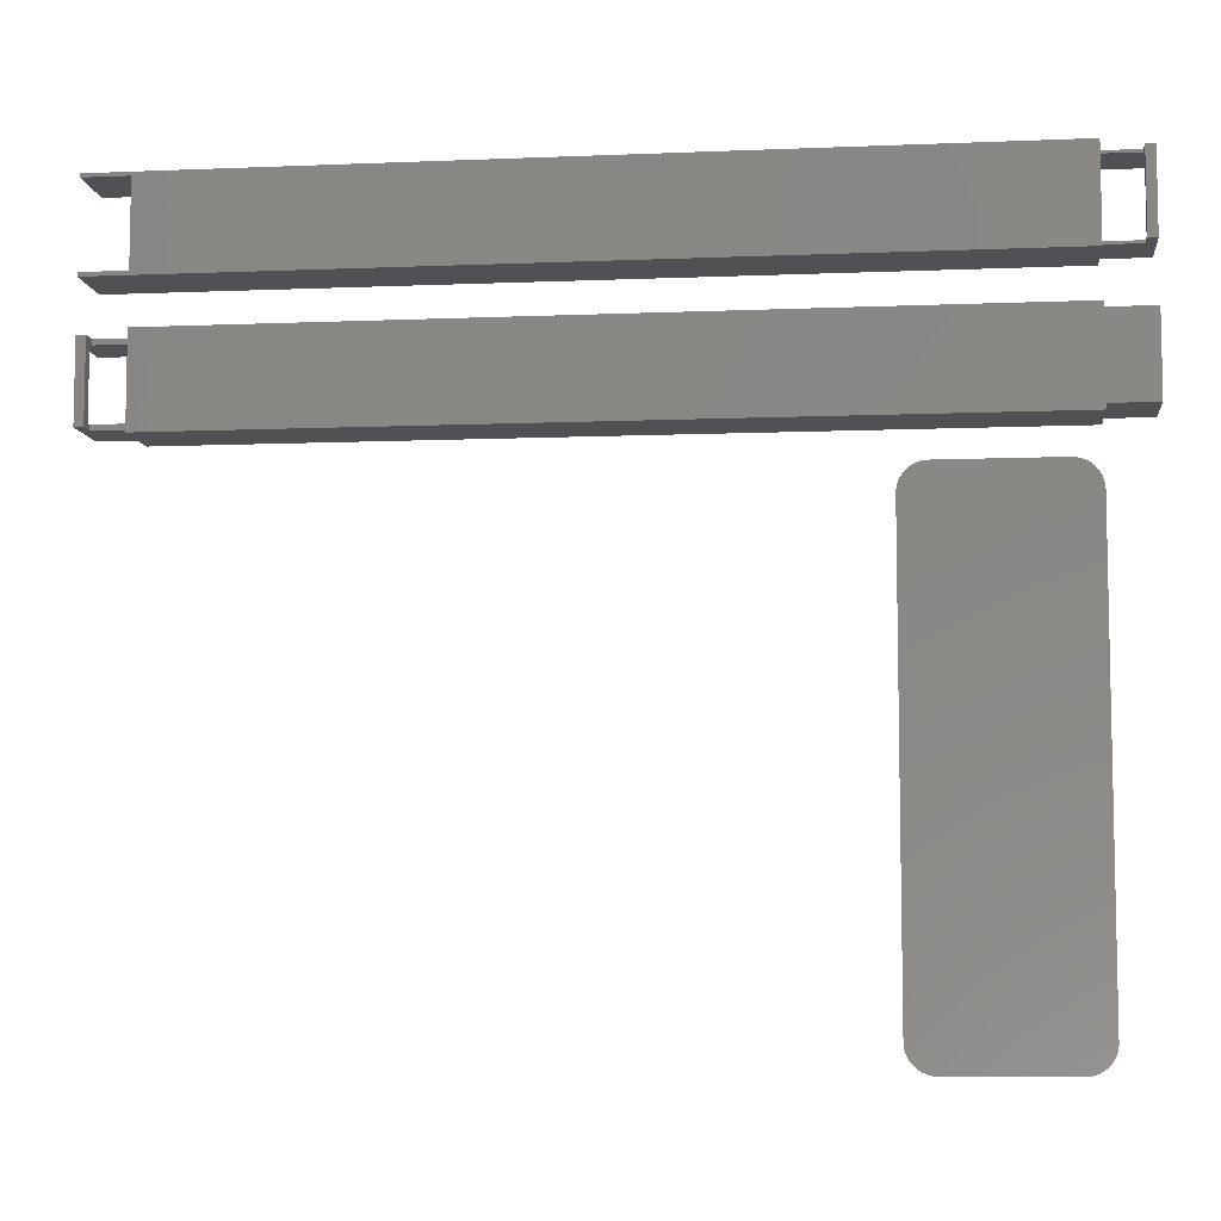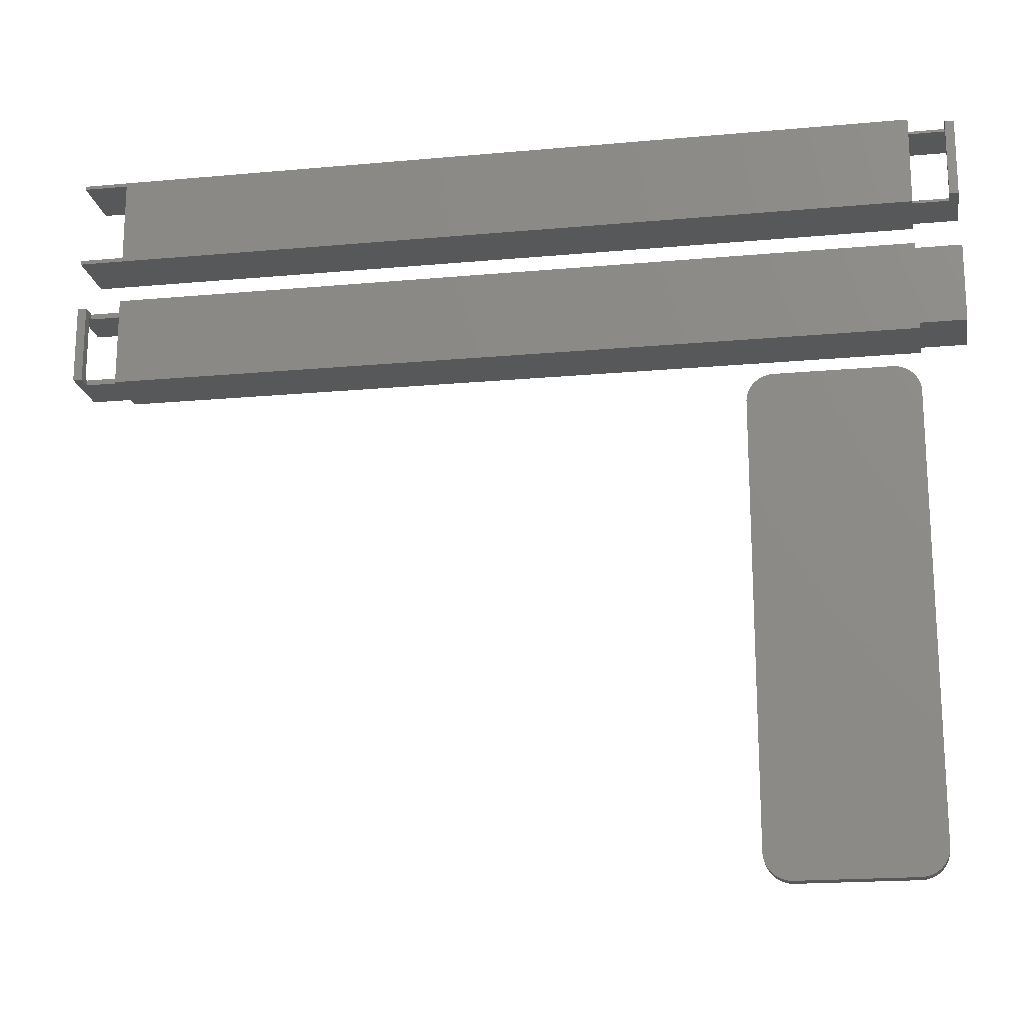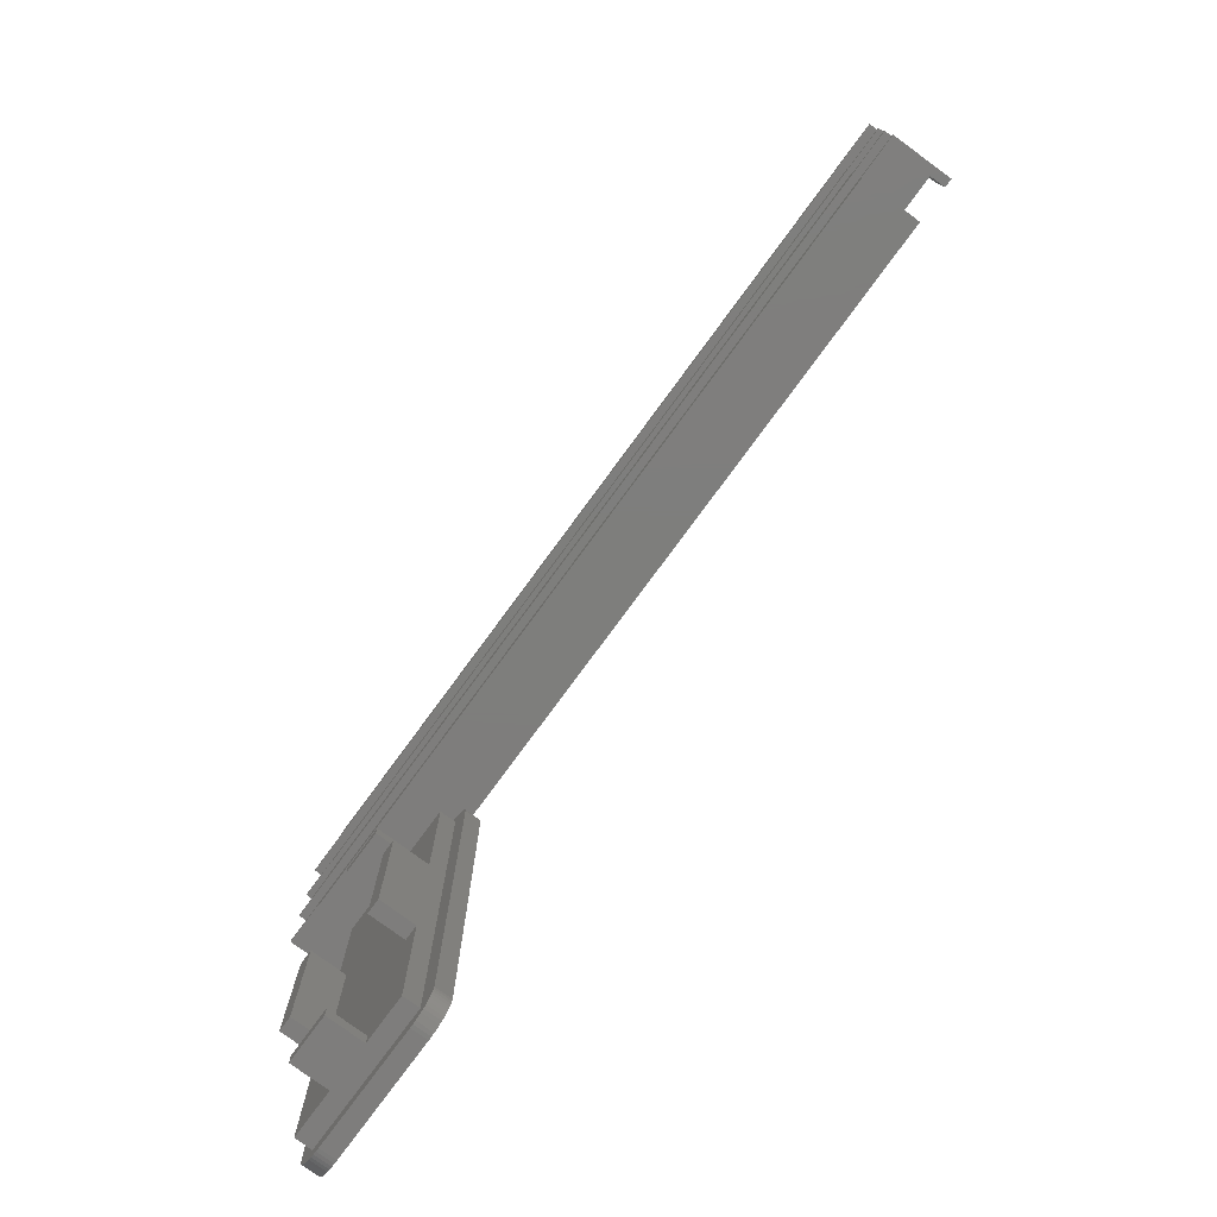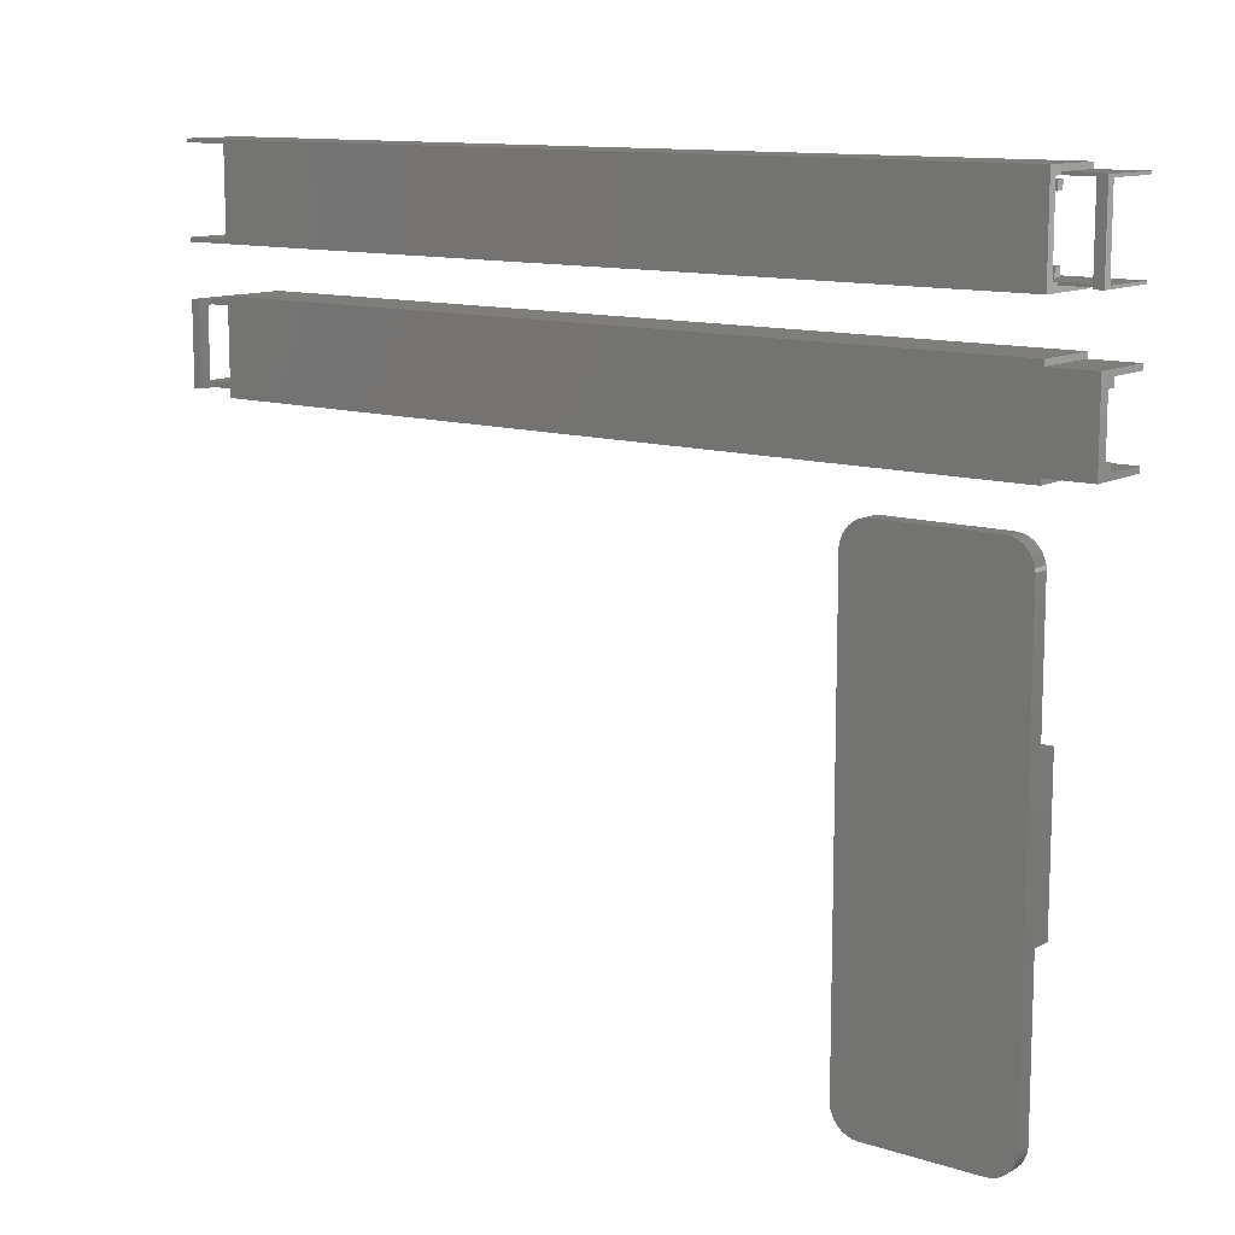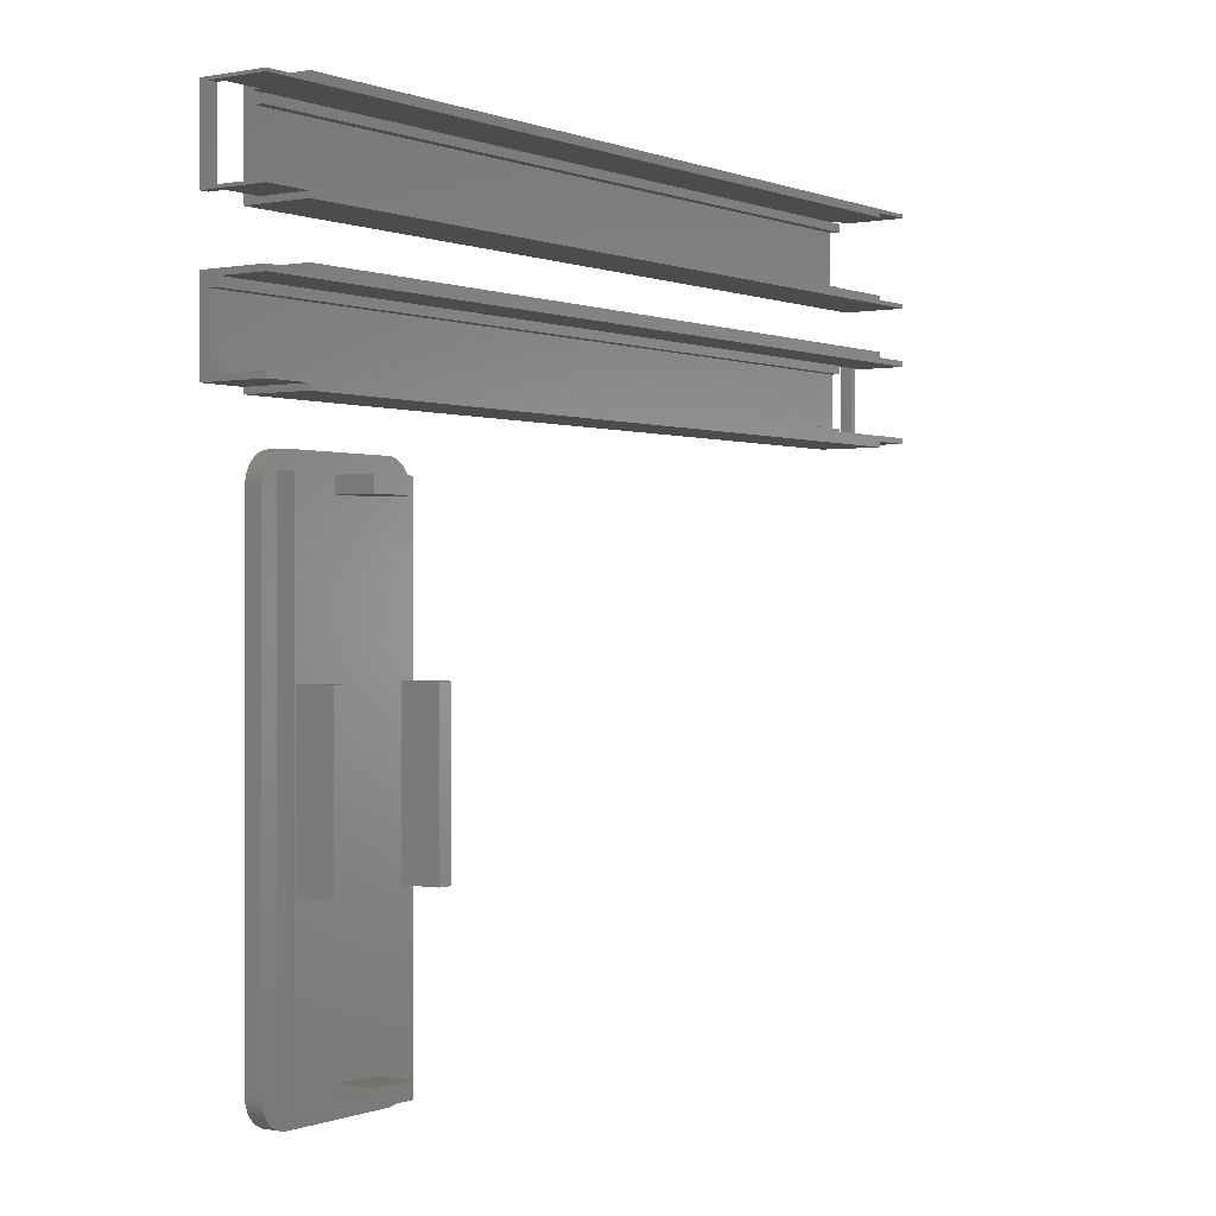
<metadata>
{"format":"stl","ext":"stl","renderer":"f3d","projection":"perspective","resolution":1024,"background":"white","views":[{"elev":-7.5,"azim":-173.3,"up":"+Y"},{"elev":-18.8,"azim":-170.1,"up":"+Y"},{"elev":-77.6,"azim":53.7,"up":"+Y"},{"elev":11.7,"azim":-142.3,"up":"+Y"},{"elev":-0.1,"azim":-54.9,"up":"+Y"}]}
</metadata>
<code>
# stl→obj: 258 verts, 500 faces
v -29.62 13 1.8
v -28 13 5.8
v -29.62 13 5.8
v -28 13 1.8
v -29.62 30 5.8
v -28 30 5.8
v -28 30 1.8
v -29.62 30 1.8
v -41.2 30 1.8
v -41.2 13 1.8
v -33 45.2 1.8
v -28 47 1.8
v -33 46.82 1.8
v -38 46.82 1.8
v -43 47 1.8
v -38 45.2 1.8
v -33 -2.38 1.8
v -38 -2.38 1.8
v -42.82 30 1.8
v -42.82 13 1.8
v -28 -4 1.8
v -33 -4 1.8
v -43 -4 1.8
v -38 -4 1.8
v -28 47 0
v -28 -4 0
v -41.2 13 5.8
v -42.82 13 5.8
v -42.82 30 5.8
v -41.2 30 5.8
v -43 -4 0
v -33 -4 5.8
v -38 -4 5.8
v -38 -2.38 5.8
v -33 -2.38 5.8
v -33 45.2 5.8
v -38 45.2 5.8
v -38 46.82 5.8
v -33 46.82 5.8
v -43 47 0
v -29.2 48.8 -7.629e-07
v -26.21 45.99 -7.629e-07
v -26.25 46.36 -7.629e-07
v -44.79 45.99 -7.629e-07
v -26.21 -2.988 -7.629e-07
v -26.35 46.73 -7.629e-07
v -44.79 -2.988 -7.629e-07
v -26.49 47.08 -7.629e-07
v -29.2 -5.8 -7.629e-07
v -26.67 47.41 -7.629e-07
v -26.25 -3.362 -7.629e-07
v -26.89 47.71 -7.629e-07
v -26.35 -3.727 -7.629e-07
v -27.15 47.99 -7.629e-07
v -26.49 -4.077 -7.629e-07
v -27.44 48.23 -7.629e-07
v -26.67 -4.407 -7.629e-07
v -27.75 48.43 -7.629e-07
v -26.89 -4.712 -7.629e-07
v -28.1 48.59 -7.629e-07
v -27.15 -4.987 -7.629e-07
v -28.45 48.71 -7.629e-07
v -28.82 48.78 -7.629e-07
v -27.44 -5.227 -7.629e-07
v -28.1 -5.589 -7.629e-07
v -28.45 -5.706 -7.629e-07
v -28.82 -5.776 -7.629e-07
v -41.8 48.8 -7.629e-07
v -27.75 -5.429 -7.629e-07
v -42.18 48.78 -7.629e-07
v -42.55 48.71 -7.629e-07
v -41.8 -5.8 -7.629e-07
v -42.9 48.59 -7.629e-07
v -42.18 -5.776 -7.629e-07
v -43.25 48.43 -7.629e-07
v -42.55 -5.706 -7.629e-07
v -43.56 48.23 -7.629e-07
v -42.9 -5.589 -7.629e-07
v -43.85 47.99 -7.629e-07
v -43.25 -5.429 -7.629e-07
v -44.11 47.71 -7.629e-07
v -43.56 -5.227 -7.629e-07
v -44.33 47.41 -7.629e-07
v -43.85 -4.987 -7.629e-07
v -44.51 47.08 -7.629e-07
v -44.11 -4.712 -7.629e-07
v -44.65 46.73 -7.629e-07
v -44.33 -4.407 -7.629e-07
v -44.75 46.36 -7.629e-07
v -44.51 -4.077 -7.629e-07
v -44.65 -3.727 -7.629e-07
v -44.75 -3.362 -7.629e-07
v -28.45 -5.706 -1.8
v -28.1 -5.589 -1.8
v -42.55 -5.706 -1.8
v -42.18 -5.776 -1.8
v -26.21 45.99 -1.8
v -26.21 -2.988 -1.8
v -41.8 48.8 -1.8
v -42.18 48.78 -1.8
v -41.8 -5.8 -1.8
v -28.82 -5.776 -1.8
v -26.25 46.36 -1.8
v -29.2 -5.8 -1.8
v -44.51 -4.077 -1.8
v -44.65 -3.727 -1.8
v -42.9 48.59 -1.8
v -43.25 48.43 -1.8
v -44.33 47.41 -1.8
v -44.11 47.71 -1.8
v -44.79 -2.988 -1.8
v -44.79 45.99 -1.8
v -28.82 48.78 -1.8
v -29.2 48.8 -1.8
v -27.75 -5.429 -1.8
v -26.25 -3.362 -1.8
v -26.35 -3.727 -1.8
v -26.49 -4.077 -1.8
v -26.67 -4.407 -1.8
v -26.89 -4.712 -1.8
v -26.35 46.73 -1.8
v -27.15 -4.987 -1.8
v -26.49 47.08 -1.8
v -27.44 -5.227 -1.8
v -26.67 47.41 -1.8
v -26.89 47.71 -1.8
v -27.15 47.99 -1.8
v -27.44 48.23 -1.8
v -28.1 48.59 -1.8
v -28.45 48.71 -1.8
v -27.75 48.43 -1.8
v -42.9 -5.589 -1.8
v -43.25 -5.429 -1.8
v -42.55 48.71 -1.8
v -43.56 -5.227 -1.8
v -43.85 -4.987 -1.8
v -44.11 -4.712 -1.8
v -43.56 48.23 -1.8
v -44.33 -4.407 -1.8
v -43.85 47.99 -1.8
v -44.75 -3.362 -1.8
v -44.51 47.08 -1.8
v -44.65 46.73 -1.8
v -44.75 46.36 -1.8
v -50 62.4 -1.8
v -50 61.8 0.3
v -50 62.4 5.2
v -50 60.9 -0.6
v -50 55.1 -0.6
v -50 54.2 0.3
v -50 55.1 0.3
v -50 53.6 -1.8
v -50 53.6 5.2
v -50 54.2 5.2
v -50 61.8 5.2
v -50 60.9 0.3
v 50 54.2 5.2
v 45 53.6 5.2
v 50 53.6 5.2
v -45 53.6 5.2
v 45 53 5.2
v -45 53 5.2
v 45 63 5.2
v -45 63 5.2
v 45 62.4 5.2
v 50 61.8 5.2
v 50 62.4 5.2
v -45 62.4 5.2
v 50 54.2 -0.6
v 50 61.8 -0.6
v 50 62.4 -1.8
v 50 53.6 -1.8
v 45 63 -1.8
v -45 63 -1.8
v -45 62.4 -1.8
v -45 53.6 -1.8
v 45 53 -1.8
v -45 53 -1.8
v 49 53.6 -1.8
v 49 62.4 -1.8
v 45 61.8 0.3
v 49 61.8 -7.629e-07
v 45 61.8 -7.629e-07
v 49 61.8 -0.6
v 45 55.1 -0.6
v 45 60.9 -0.6
v 49 54.2 -0.6
v 45 54.2 0.3
v 49 54.2 -7.629e-07
v 45 54.2 -7.629e-07
v 45 53.6 -7.629e-07
v 45 54.2 -0.6
v 45 62.4 -7.629e-07
v 45 61.8 -0.6
v 49 53.6 -7.629e-07
v 49 62.4 -7.629e-07
v 45 55.1 0.3
v 45 60.9 0.3
v -50 77.4 -1.8
v -50 77.1 -0.9
v -50 77.4 5.2
v -50 68.9 -0.9
v -50 68.6 -1.8
v -50 68.6 5.2
v -50 68.9 5.2
v -50 77.1 5.2
v 45 68.9 5.2
v -45 68.6 5.2
v 45 68.45 5.2
v 50 68 5.2
v 50 68.45 5.2
v -45 68 5.2
v 50 78 5.2
v 45 77.6 5.2
v 50 77.6 5.2
v -45 78 5.2
v 45 77.1 5.2
v -45 77.4 5.2
v 50 68.45 -1.8
v 50 68 -1.8
v 50 78 -1.8
v 50 77.6 -1.8
v -45 78 -1.8
v 45 68.45 -1.8
v -45 68 -1.8
v 45 77.6 -1.8
v -49 77.4 -1.8
v -49 68.6 -1.8
v -49 68.9 -0.9
v -49 77.1 -0.9
v -45 77.1 -0.9
v 45 68.9 -0.9
v 45 77.1 -0.9
v -45 68.9 -0.9
v -45 68.9 -7.629e-07
v -49 68.9 -7.629e-07
v -45 77.1 -7.629e-07
v -49 77.1 -7.629e-07
v -45 77.4 -7.629e-07
v -45 68.6 -7.629e-07
v -49 68.6 -7.629e-07
v -49 77.4 -7.629e-07
v -45 69.2 -0.6
v -45 70.1 0.3
v -45 70.1 -0.6
v -45 69.2 0.3
v 45 69.2 0.3
v 45 70.1 0.3
v 45 70.1 -0.6
v 45 69.2 -0.6
v -45 75.9 -0.6
v -45 76.8 0.3
v -45 76.8 -0.6
v -45 75.9 0.3
v 45 75.9 0.3
v 45 76.8 0.3
v 45 76.8 -0.6
v 45 75.9 -0.6
f 1 2 3
f 2 1 4
f 5 2 6
f 2 5 3
f 7 5 6
f 5 7 8
f 1 5 8
f 5 1 3
f 8 9 1
f 10 1 9
f 11 7 12
f 7 11 8
f 11 12 13
f 12 14 13
f 15 16 14
f 1 10 17
f 17 10 18
f 19 16 15
f 19 15 20
f 16 19 9
f 15 14 12
f 17 4 1
f 9 11 16
f 11 9 8
f 4 17 21
f 21 17 22
f 20 18 10
f 18 20 23
f 18 23 24
f 23 20 15
f 6 2 7
f 7 25 12
f 4 7 2
f 4 25 7
f 26 4 21
f 4 26 25
f 20 27 28
f 27 20 10
f 29 27 30
f 27 29 28
f 9 29 30
f 29 9 19
f 20 29 19
f 29 20 28
f 27 9 30
f 9 27 10
f 31 24 23
f 24 31 22
f 26 22 31
f 22 26 21
f 24 32 33
f 32 24 22
f 34 32 35
f 32 34 33
f 17 34 35
f 34 17 18
f 24 34 18
f 34 24 33
f 32 17 35
f 17 32 22
f 16 36 37
f 36 16 11
f 38 36 39
f 36 38 37
f 13 38 39
f 38 13 14
f 16 38 14
f 38 16 37
f 36 13 39
f 13 36 11
f 25 15 12
f 15 25 40
f 31 15 40
f 15 31 23
f 31 25 26
f 25 31 40
f 41 42 43
f 42 44 45
f 41 43 46
f 47 45 44
f 41 46 48
f 49 45 47
f 41 48 50
f 45 49 51
f 41 50 52
f 51 49 53
f 41 52 54
f 53 49 55
f 41 54 56
f 55 49 57
f 41 56 58
f 57 49 59
f 41 58 60
f 59 49 61
f 41 60 62
f 42 41 44
f 41 62 63
f 61 49 64
f 65 49 66
f 66 49 67
f 44 41 68
f 64 49 69
f 44 68 70
f 69 49 65
f 44 70 71
f 49 47 72
f 44 71 73
f 72 47 74
f 44 73 75
f 74 47 76
f 44 75 77
f 76 47 78
f 44 77 79
f 78 47 80
f 44 79 81
f 80 47 82
f 44 81 83
f 82 47 84
f 44 83 85
f 84 47 86
f 44 85 87
f 86 47 88
f 44 87 89
f 88 47 90
f 90 47 91
f 91 47 92
f 93 65 66
f 65 93 94
f 95 74 76
f 74 95 96
f 45 97 42
f 97 45 98
f 99 70 68
f 70 99 100
f 96 72 74
f 72 96 101
f 102 66 67
f 66 102 93
f 42 103 43
f 103 42 97
f 101 49 72
f 49 101 104
f 105 91 106
f 91 105 90
f 107 75 73
f 75 107 108
f 109 81 110
f 81 109 83
f 111 44 112
f 44 111 47
f 113 41 63
f 41 113 114
f 94 69 65
f 69 94 115
f 104 98 116
f 98 111 97
f 104 116 117
f 112 97 111
f 104 117 118
f 114 97 112
f 104 118 119
f 97 114 103
f 104 119 120
f 103 114 121
f 104 120 122
f 121 114 123
f 104 122 124
f 123 114 125
f 104 124 115
f 125 114 126
f 104 115 94
f 126 114 127
f 104 94 93
f 98 104 111
f 104 93 102
f 127 114 128
f 129 114 130
f 130 114 113
f 111 104 101
f 128 114 131
f 111 101 96
f 131 114 129
f 111 96 95
f 114 112 99
f 111 95 132
f 99 112 100
f 111 132 133
f 100 112 134
f 111 133 135
f 134 112 107
f 111 135 136
f 107 112 108
f 111 136 137
f 108 112 138
f 111 137 139
f 138 112 140
f 111 139 105
f 140 112 110
f 111 105 106
f 110 112 109
f 111 106 141
f 109 112 142
f 142 112 143
f 143 112 144
f 104 67 49
f 67 104 102
f 132 76 78
f 76 132 95
f 133 78 80
f 78 133 132
f 138 79 77
f 79 138 140
f 142 83 109
f 83 142 85
f 106 92 141
f 92 106 91
f 141 47 111
f 47 141 92
f 134 73 71
f 73 134 107
f 114 68 41
f 68 114 99
f 115 64 69
f 64 115 124
f 135 80 82
f 80 135 133
f 139 90 105
f 90 139 88
f 136 82 84
f 82 136 135
f 108 77 75
f 77 108 138
f 110 79 140
f 79 110 81
f 112 89 144
f 89 112 44
f 100 71 70
f 71 100 134
f 43 121 46
f 121 43 103
f 59 119 57
f 119 59 120
f 61 120 59
f 120 61 122
f 53 116 51
f 116 53 117
f 136 86 137
f 86 136 84
f 137 88 139
f 88 137 86
f 144 87 143
f 87 144 89
f 143 85 142
f 85 143 87
f 129 62 60
f 62 129 130
f 131 60 58
f 60 131 129
f 128 58 56
f 58 128 131
f 52 127 54
f 127 52 126
f 46 123 48
f 123 46 121
f 50 126 52
f 126 50 125
f 124 61 64
f 61 124 122
f 51 98 45
f 98 51 116
f 57 118 55
f 118 57 119
f 130 63 62
f 63 130 113
f 127 56 54
f 56 127 128
f 48 125 50
f 125 48 123
f 55 117 53
f 117 55 118
f 145 146 147
f 145 148 146
f 145 149 148
f 149 150 151
f 152 149 145
f 152 150 149
f 153 150 152
f 150 153 154
f 147 146 155
f 146 148 156
f 157 158 159
f 158 160 161
f 157 160 158
f 154 160 157
f 160 154 153
f 161 160 162
f 163 164 165
f 165 166 167
f 168 165 164
f 165 168 166
f 155 168 147
f 168 155 166
f 157 159 169
f 170 167 166
f 167 170 171
f 169 171 170
f 169 172 171
f 172 169 159
f 173 164 163
f 164 173 174
f 152 175 176
f 175 152 145
f 176 177 178
f 177 176 173
f 175 173 176
f 173 175 174
f 179 171 172
f 171 179 180
f 178 161 162
f 161 178 177
f 181 155 146
f 155 181 166
f 182 181 183
f 181 182 166
f 170 182 184
f 182 170 166
f 148 185 186
f 185 148 149
f 184 169 170
f 169 184 187
f 157 188 154
f 157 189 188
f 169 189 157
f 189 169 187
f 154 188 150
f 188 189 190
f 158 161 191
f 190 191 192
f 193 163 165
f 163 193 173
f 194 193 183
f 193 194 173
f 186 173 194
f 185 173 186
f 177 185 192
f 185 177 173
f 191 177 192
f 177 191 161
f 195 158 191
f 158 195 159
f 172 195 179
f 195 172 159
f 167 196 165
f 171 196 167
f 196 171 180
f 165 196 193
f 191 189 195
f 189 191 190
f 183 196 182
f 196 183 193
f 180 184 196
f 180 187 184
f 179 187 180
f 195 187 179
f 187 195 189
f 196 184 182
f 178 160 176
f 160 178 162
f 152 160 153
f 160 152 176
f 175 164 174
f 164 175 168
f 175 147 168
f 147 175 145
f 151 188 197
f 188 151 150
f 190 197 188
f 197 190 185
f 185 190 192
f 185 151 197
f 151 185 149
f 146 198 181
f 198 146 156
f 198 183 181
f 186 183 198
f 183 186 194
f 148 198 156
f 198 148 186
f 199 200 201
f 199 202 200
f 203 202 199
f 204 202 203
f 202 204 205
f 201 200 206
f 207 208 209
f 205 208 207
f 208 205 204
f 209 210 211
f 212 209 208
f 209 212 210
f 213 214 215
f 216 214 213
f 216 217 214
f 218 217 216
f 206 218 201
f 218 206 217
f 210 219 211
f 219 210 220
f 215 221 213
f 221 215 222
f 221 216 213
f 216 221 223
f 220 224 219
f 224 225 226
f 225 224 220
f 226 221 222
f 226 223 221
f 223 226 225
f 203 227 228
f 227 203 199
f 225 210 212
f 210 225 220
f 200 229 230
f 229 200 202
f 231 232 233
f 232 231 234
f 207 235 205
f 232 235 207
f 235 232 234
f 236 205 235
f 202 236 229
f 236 202 205
f 237 206 238
f 200 238 206
f 238 200 230
f 206 237 217
f 233 237 231
f 237 233 217
f 207 209 232
f 233 214 217
f 214 233 226
f 224 233 232
f 233 224 226
f 224 232 209
f 219 209 211
f 209 219 224
f 226 215 214
f 215 226 222
f 223 239 216
f 223 231 239
f 223 234 231
f 234 240 235
f 225 234 223
f 225 240 234
f 212 240 225
f 240 212 208
f 216 239 218
f 239 231 237
f 204 241 208
f 203 241 204
f 241 203 228
f 208 241 240
f 242 218 239
f 218 242 201
f 199 242 227
f 242 199 201
f 236 241 229
f 230 242 238
f 242 230 227
f 229 227 230
f 229 228 227
f 228 229 241
f 241 235 240
f 235 241 236
f 238 239 237
f 239 238 242
f 243 244 245
f 244 243 246
f 244 247 248
f 247 244 246
f 247 249 248
f 249 247 250
f 249 244 248
f 244 249 245
f 243 249 250
f 249 243 245
f 243 247 246
f 247 243 250
f 251 252 253
f 252 251 254
f 252 255 256
f 255 252 254
f 255 257 256
f 257 255 258
f 251 257 258
f 257 251 253
f 251 255 254
f 255 251 258
f 257 252 256
f 252 257 253

</code>
